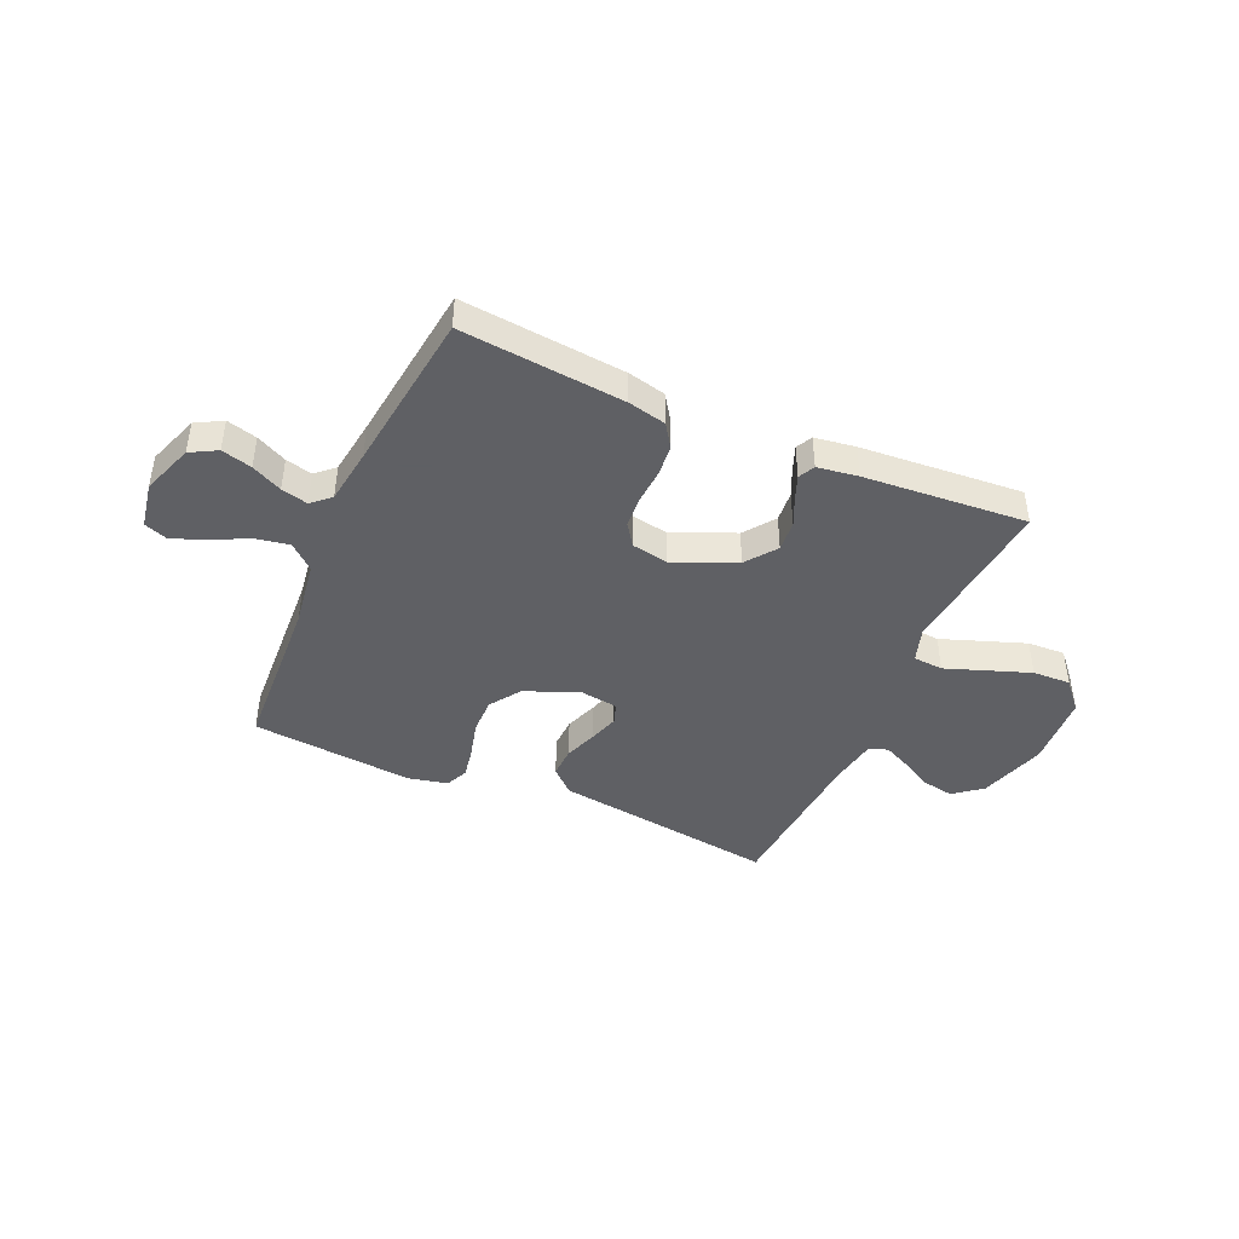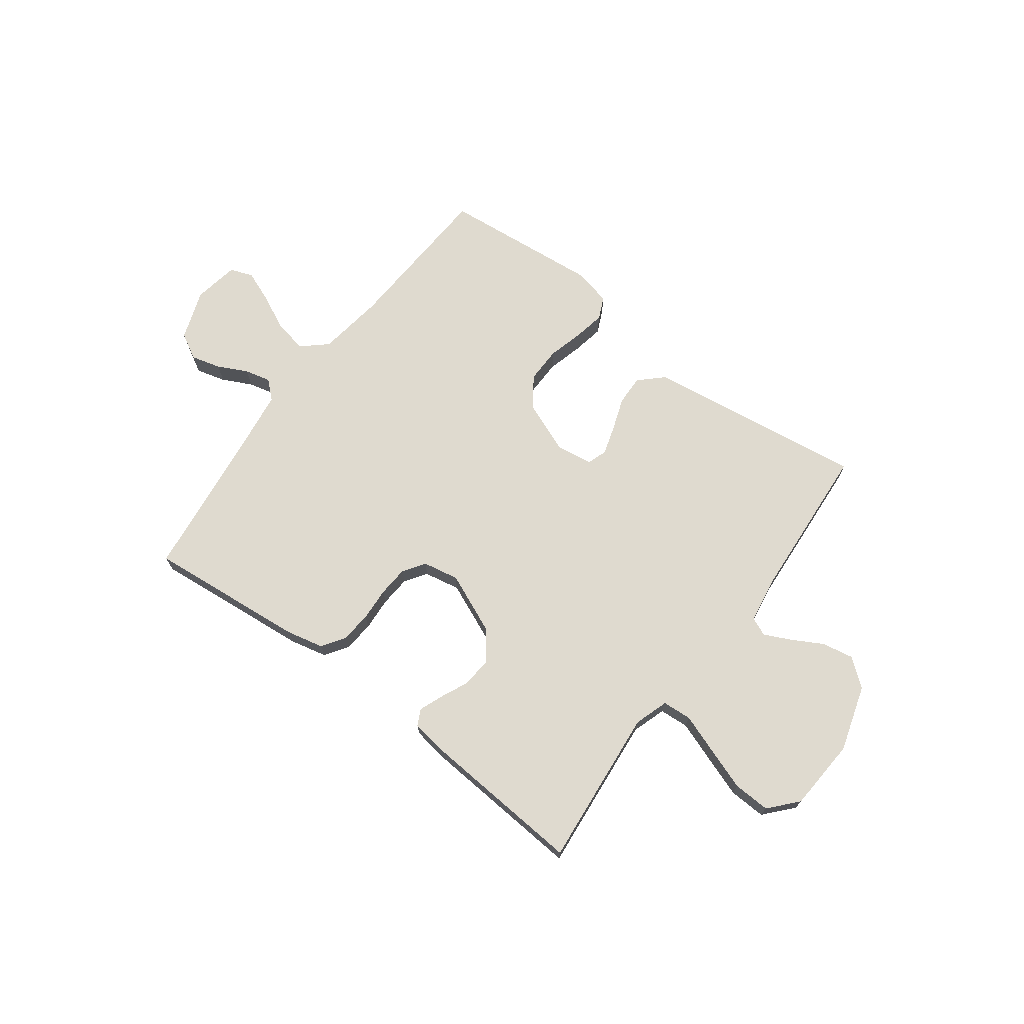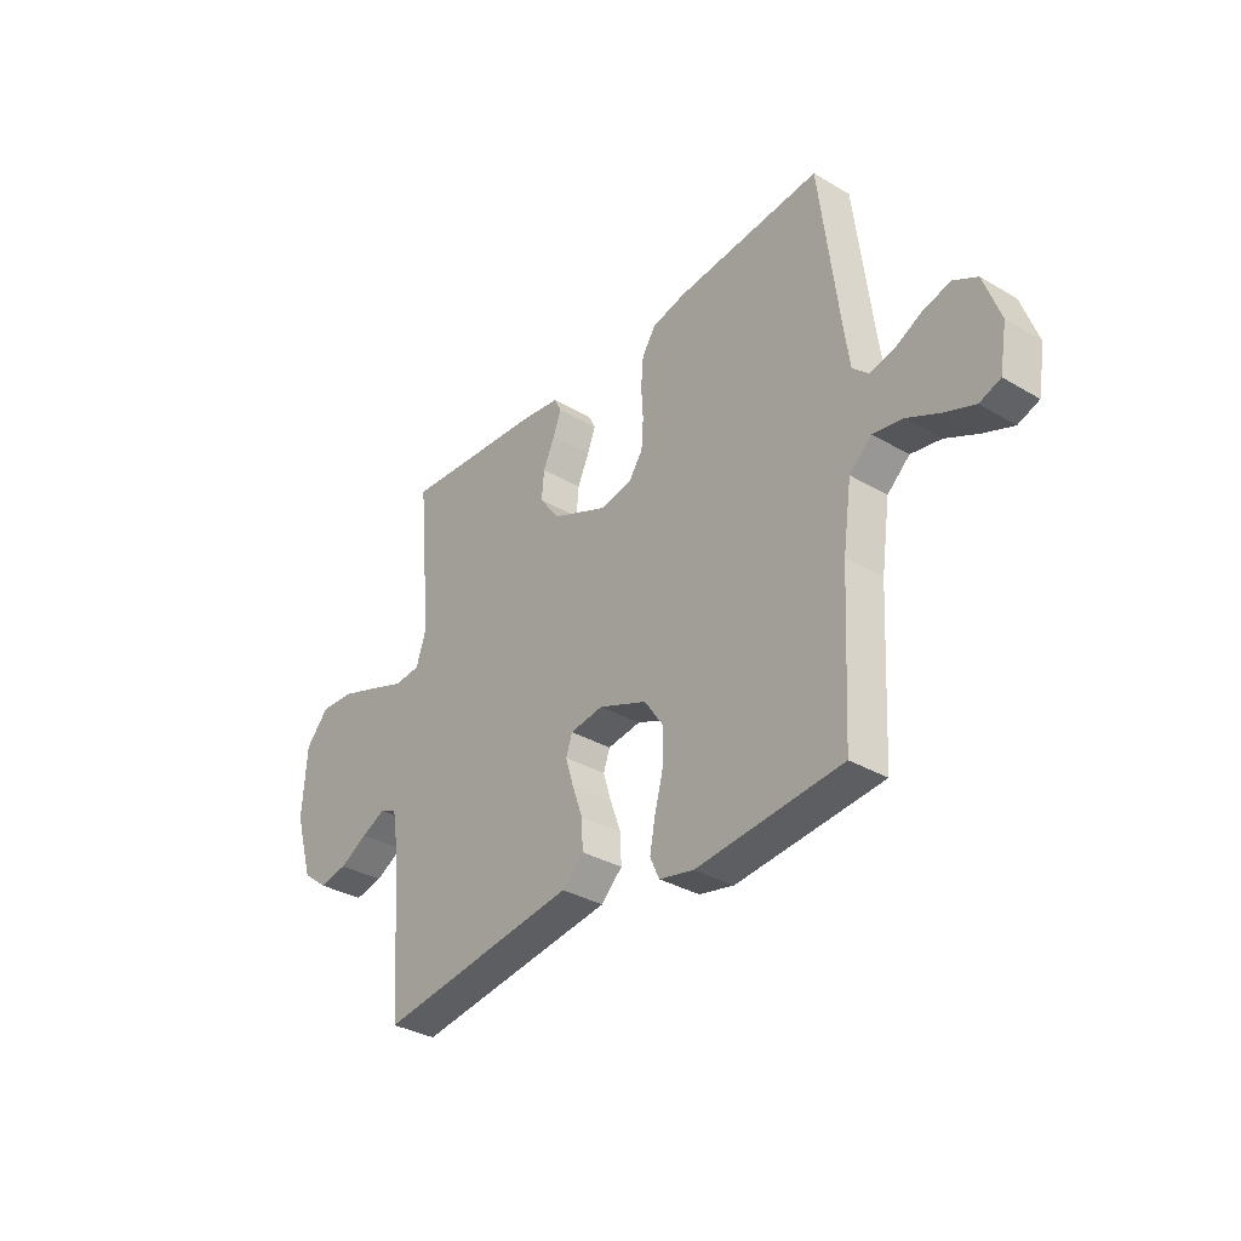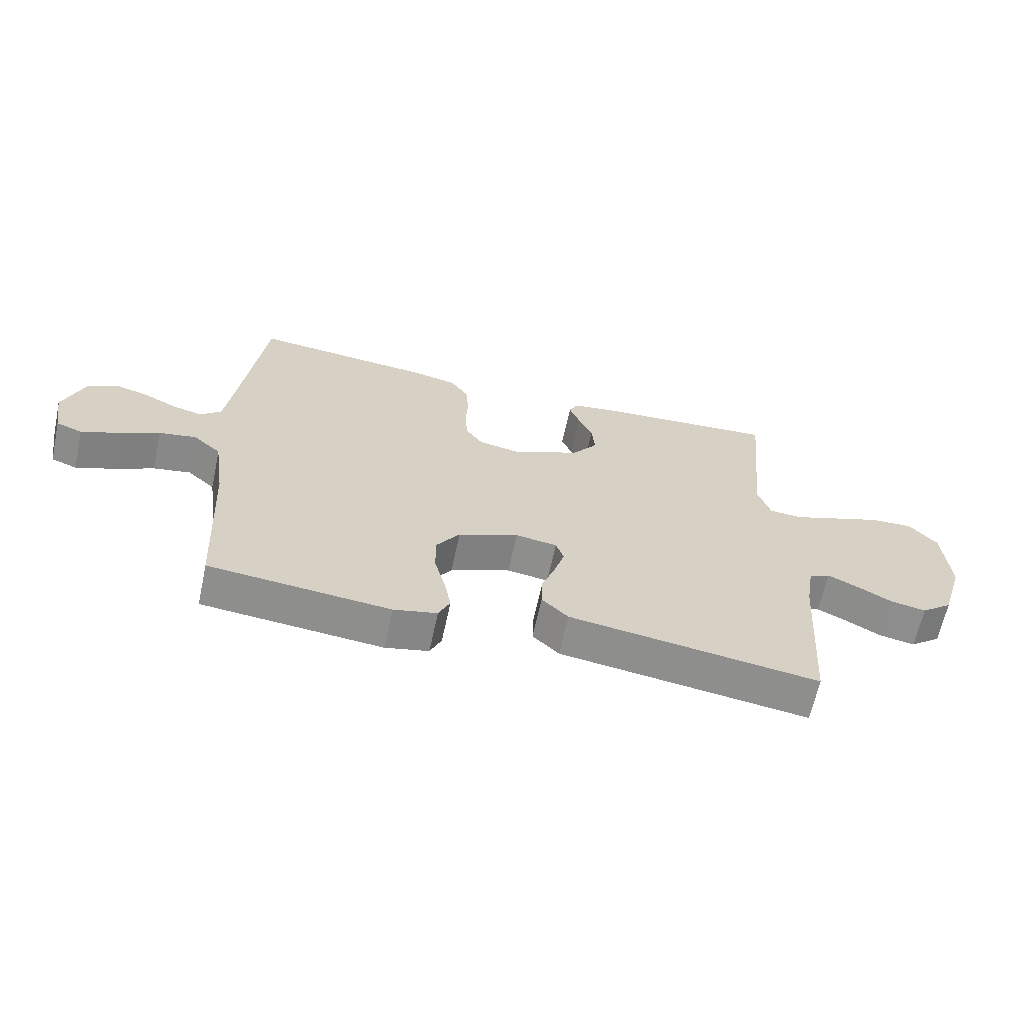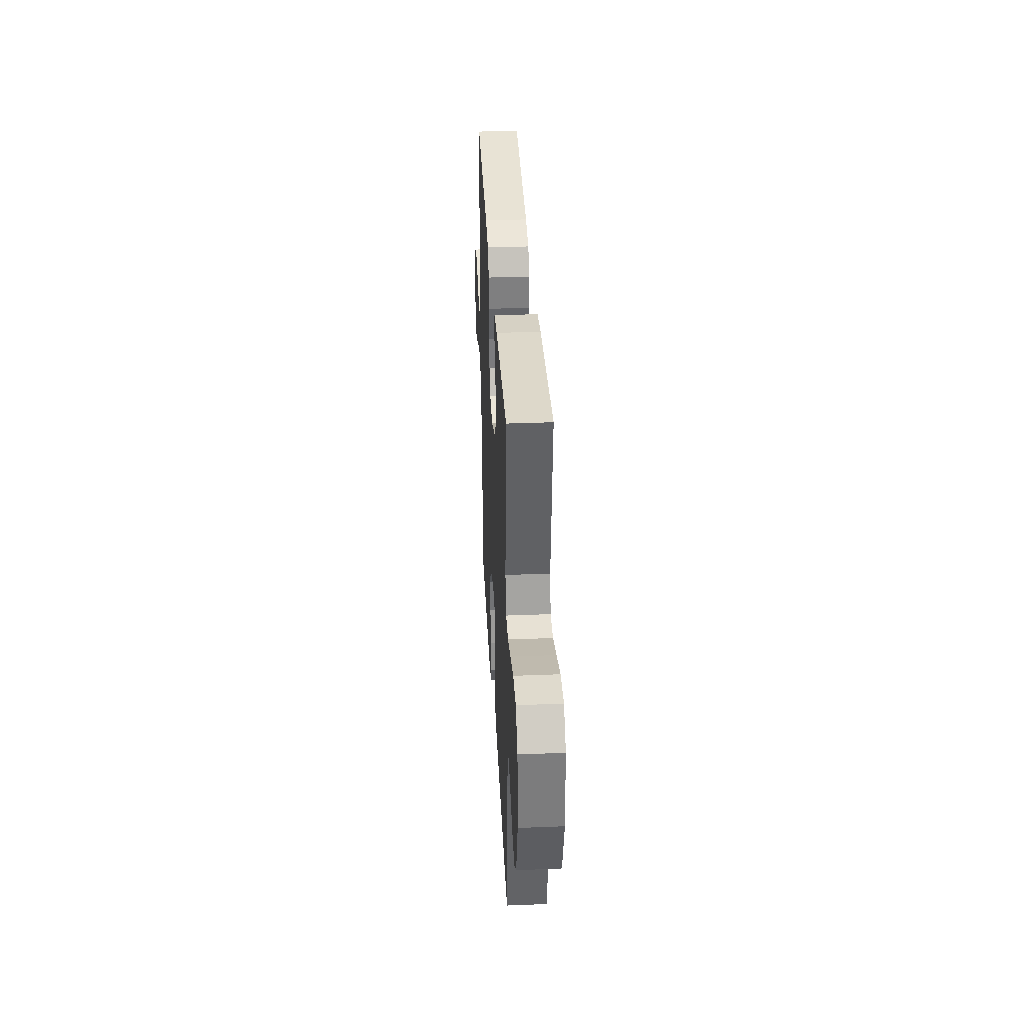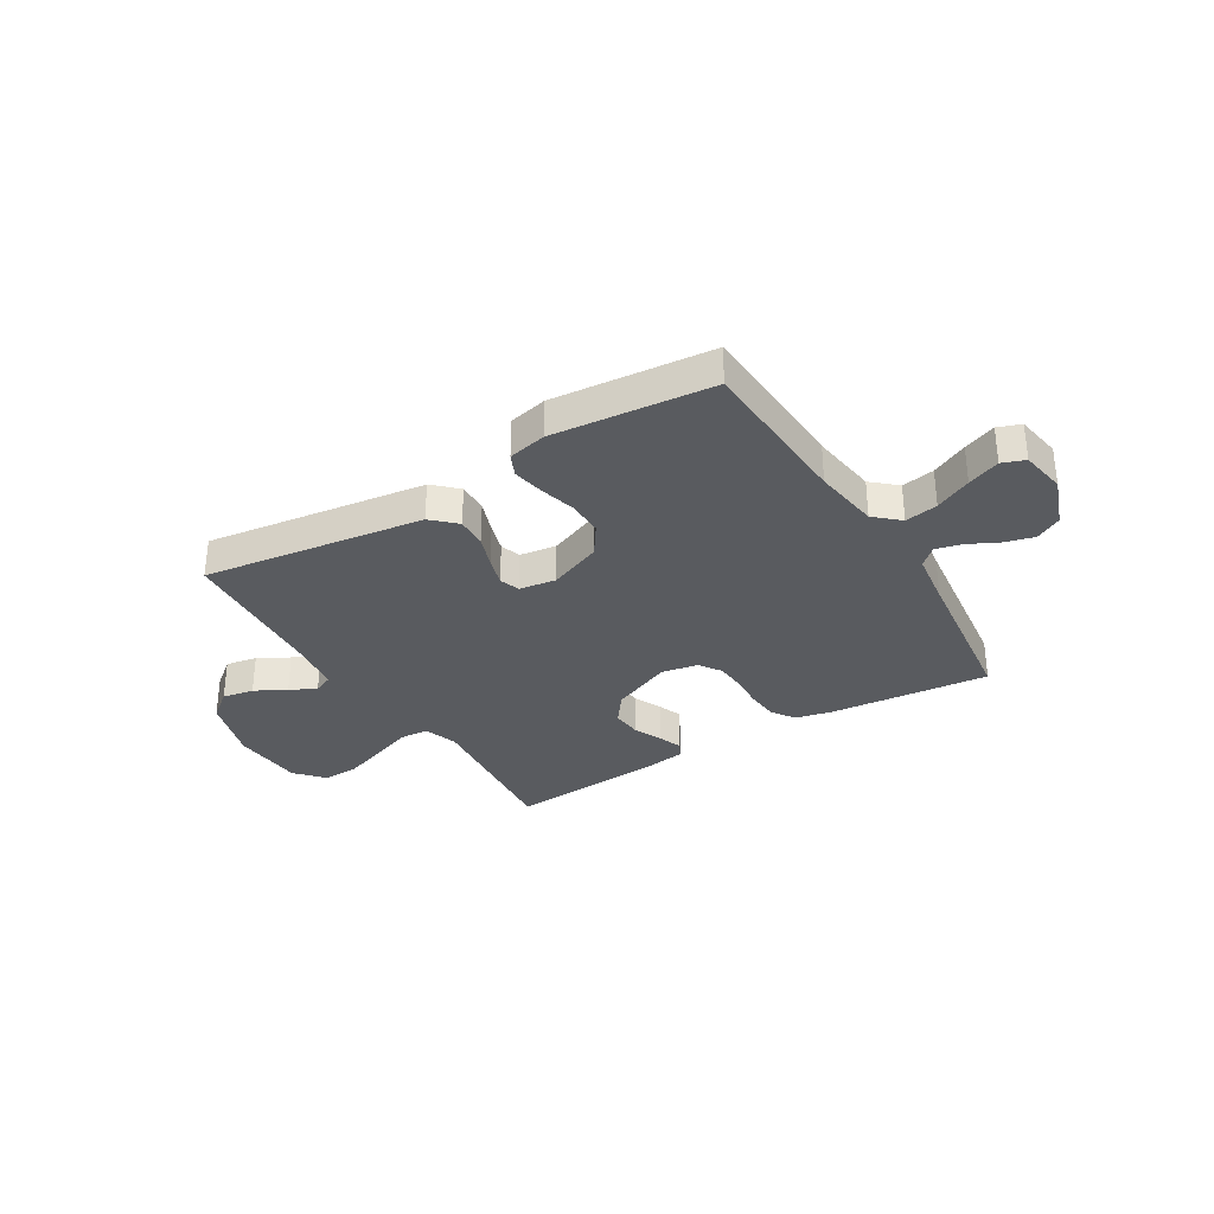
<metadata>
{"format":"obj","ext":"obj","renderer":"f3d","projection":"perspective","resolution":1024,"background":"white","views":[{"elev":-43.2,"azim":-23.8,"up":"+Y"},{"elev":70.6,"azim":36.8,"up":"+Y"},{"elev":-33.8,"azim":-128.6,"up":"+Z"},{"elev":-64.5,"azim":-12.1,"up":"+Z"},{"elev":35.3,"azim":87.0,"up":"+Z"},{"elev":-32.4,"azim":-148.7,"up":"+Y"}]}
</metadata>
<code>
v 0.5 0.07 0.5
v 0.471 0.07 0.2
v 0.492 0.07 0.136
v 0.547 0.07 0.132
v 0.622 0.07 0.159
v 0.701 0.07 0.187
v 0.771 0.07 0.19
v 0.818 0.07 0.137
v 0.827 0.07 0
v 0.789 0.07 -0.125
v 0.737 0.07 -0.166
v 0.678 0.07 -0.155
v 0.62 0.07 -0.123
v 0.57 0.07 -0.099
v 0.535 0.07 -0.114
v 0.521 0.07 -0.2
v 0.5 0.07 -0.5
v 0.2 0.07 -0.458
v 0.085 0.07 -0.442
v 0.041 0.07 -0.4
v 0.043 0.07 -0.343
v 0.065 0.07 -0.282
v 0.082 0.07 -0.227
v 0.069 0.07 -0.189
v 0 0.07 -0.179
v -0.1 0.07 -0.219
v -0.139 0.07 -0.276
v -0.138 0.07 -0.344
v -0.12 0.07 -0.412
v -0.109 0.07 -0.471
v -0.128 0.07 -0.513
v -0.2 0.07 -0.529
v -0.5 0.07 -0.5
v -0.516 0.07 -0.2
v -0.534 0.07 -0.075
v -0.58 0.07 -0.034
v -0.642 0.07 -0.045
v -0.71 0.07 -0.078
v -0.771 0.07 -0.102
v -0.814 0.07 -0.086
v -0.829 0.07 0
v -0.795 0.07 0.095
v -0.746 0.07 0.122
v -0.69 0.07 0.107
v -0.634 0.07 0.079
v -0.585 0.07 0.067
v -0.551 0.07 0.098
v -0.537 0.07 0.2
v -0.5 0.07 0.5
v -0.2 0.07 0.471
v -0.13 0.07 0.455
v -0.101 0.07 0.412
v -0.096 0.07 0.353
v -0.1 0.07 0.29
v -0.096 0.07 0.232
v -0.068 0.07 0.191
v 0 0.07 0.178
v 0.114 0.07 0.227
v 0.156 0.07 0.283
v 0.151 0.07 0.34
v 0.127 0.07 0.393
v 0.11 0.07 0.437
v 0.125 0.07 0.467
v 0.2 0.07 0.478
v 0.5 0 0.5
v 0.471 0 0.2
v 0.492 0 0.136
v 0.547 0 0.132
v 0.622 0 0.159
v 0.701 0 0.187
v 0.771 0 0.19
v 0.818 0 0.137
v 0.827 0 0
v 0.789 0 -0.125
v 0.737 0 -0.166
v 0.678 0 -0.155
v 0.62 0 -0.123
v 0.57 0 -0.099
v 0.535 0 -0.114
v 0.521 0 -0.2
v 0.5 0 -0.5
v 0.2 0 -0.458
v 0.085 0 -0.442
v 0.041 0 -0.4
v 0.043 0 -0.343
v 0.065 0 -0.282
v 0.082 0 -0.227
v 0.069 0 -0.189
v 0 0 -0.179
v -0.1 0 -0.219
v -0.139 0 -0.276
v -0.138 0 -0.344
v -0.12 0 -0.412
v -0.109 0 -0.471
v -0.128 0 -0.513
v -0.2 0 -0.529
v -0.5 0 -0.5
v -0.516 0 -0.2
v -0.534 0 -0.075
v -0.58 0 -0.034
v -0.642 0 -0.045
v -0.71 0 -0.078
v -0.771 0 -0.102
v -0.814 0 -0.086
v -0.829 0 0
v -0.795 0 0.095
v -0.746 0 0.122
v -0.69 0 0.107
v -0.634 0 0.079
v -0.585 0 0.067
v -0.551 0 0.098
v -0.537 0 0.2
v -0.5 0 0.5
v -0.2 0 0.471
v -0.13 0 0.455
v -0.101 0 0.412
v -0.096 0 0.353
v -0.1 0 0.29
v -0.096 0 0.232
v -0.068 0 0.191
v 0 0 0.178
v 0.114 0 0.227
v 0.156 0 0.283
v 0.151 0 0.34
v 0.127 0 0.393
v 0.11 0 0.437
v 0.125 0 0.467
v 0.2 0 0.478
f 63 64 1 2
f 60 61 62 63
f 60 63 2 3
f 59 60 3
f 58 59 3
f 57 58 3
f 51 52 53 54
f 51 54 55
f 48 49 50 51
f 47 48 51 55
f 46 47 55 56
f 42 43 44 45
f 42 45 46
f 41 42 46
f 37 38 39 40
f 37 40 41 46
f 31 32 33 34
f 31 34 35
f 28 29 30 31
f 28 31 35
f 27 28 35 36
f 19 20 21 22
f 18 19 22 23
f 16 17 18 23
f 15 16 23 24
f 10 11 12 13
f 10 13 14
f 9 10 14
f 8 9 14
f 4 5 6 7
f 4 7 8 14
f 37 46 56 57
f 36 37 57
f 26 27 36 57
f 25 26 57 3
f 14 15 24 25
f 3 4 14 25
f 66 65 128 127
f 127 126 125 124
f 67 66 127 124
f 67 124 123
f 67 123 122
f 67 122 121
f 118 117 116 115
f 119 118 115
f 115 114 113 112
f 119 115 112 111
f 120 119 111 110
f 109 108 107 106
f 110 109 106
f 110 106 105
f 104 103 102 101
f 110 105 104 101
f 98 97 96 95
f 99 98 95
f 95 94 93 92
f 99 95 92
f 100 99 92 91
f 86 85 84 83
f 87 86 83 82
f 87 82 81 80
f 88 87 80 79
f 77 76 75 74
f 78 77 74
f 78 74 73
f 78 73 72
f 71 70 69 68
f 78 72 71 68
f 121 120 110 101
f 121 101 100
f 121 100 91 90
f 67 121 90 89
f 89 88 79 78
f 89 78 68 67
f 1 65 66 2
f 2 66 67 3
f 3 67 68 4
f 4 68 69 5
f 5 69 70 6
f 6 70 71 7
f 7 71 72 8
f 8 72 73 9
f 9 73 74 10
f 10 74 75 11
f 11 75 76 12
f 12 76 77 13
f 13 77 78 14
f 14 78 79 15
f 15 79 80 16
f 16 80 81 17
f 17 81 82 18
f 18 82 83 19
f 19 83 84 20
f 20 84 85 21
f 21 85 86 22
f 22 86 87 23
f 23 87 88 24
f 24 88 89 25
f 25 89 90 26
f 26 90 91 27
f 27 91 92 28
f 28 92 93 29
f 29 93 94 30
f 30 94 95 31
f 31 95 96 32
f 32 96 97 33
f 33 97 98 34
f 34 98 99 35
f 35 99 100 36
f 36 100 101 37
f 37 101 102 38
f 38 102 103 39
f 39 103 104 40
f 40 104 105 41
f 41 105 106 42
f 42 106 107 43
f 43 107 108 44
f 44 108 109 45
f 45 109 110 46
f 46 110 111 47
f 47 111 112 48
f 48 112 113 49
f 49 113 114 50
f 50 114 115 51
f 51 115 116 52
f 52 116 117 53
f 53 117 118 54
f 54 118 119 55
f 55 119 120 56
f 56 120 121 57
f 57 121 122 58
f 58 122 123 59
f 59 123 124 60
f 60 124 125 61
f 61 125 126 62
f 62 126 127 63
f 63 127 128 64
f 64 128 65 1

</code>
